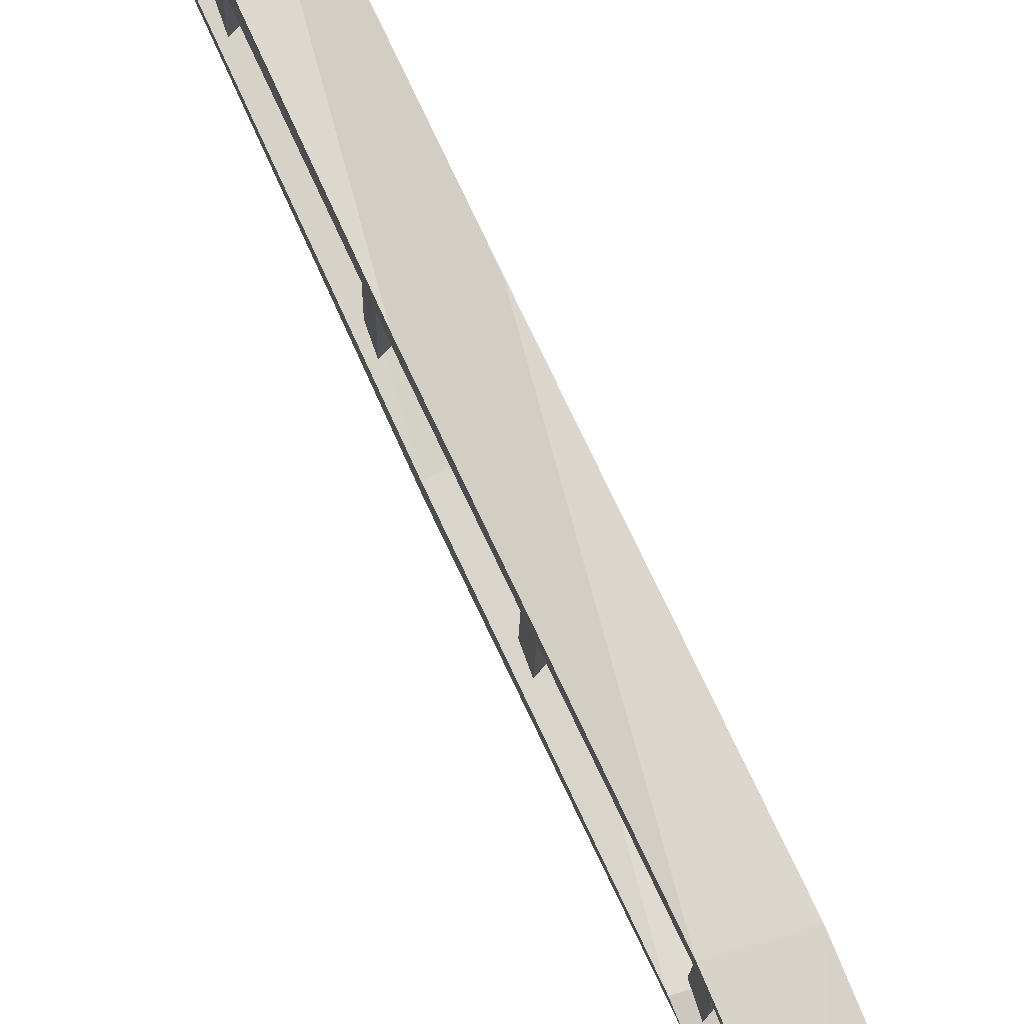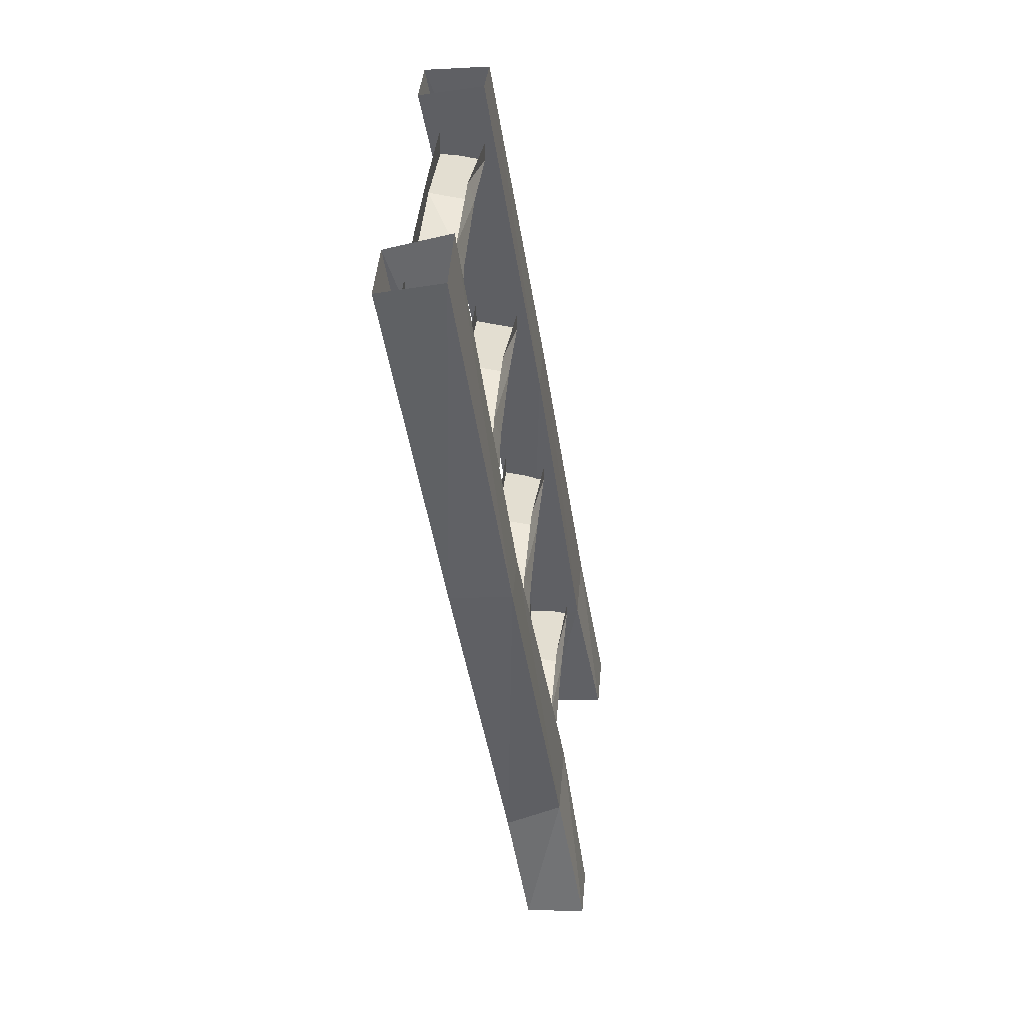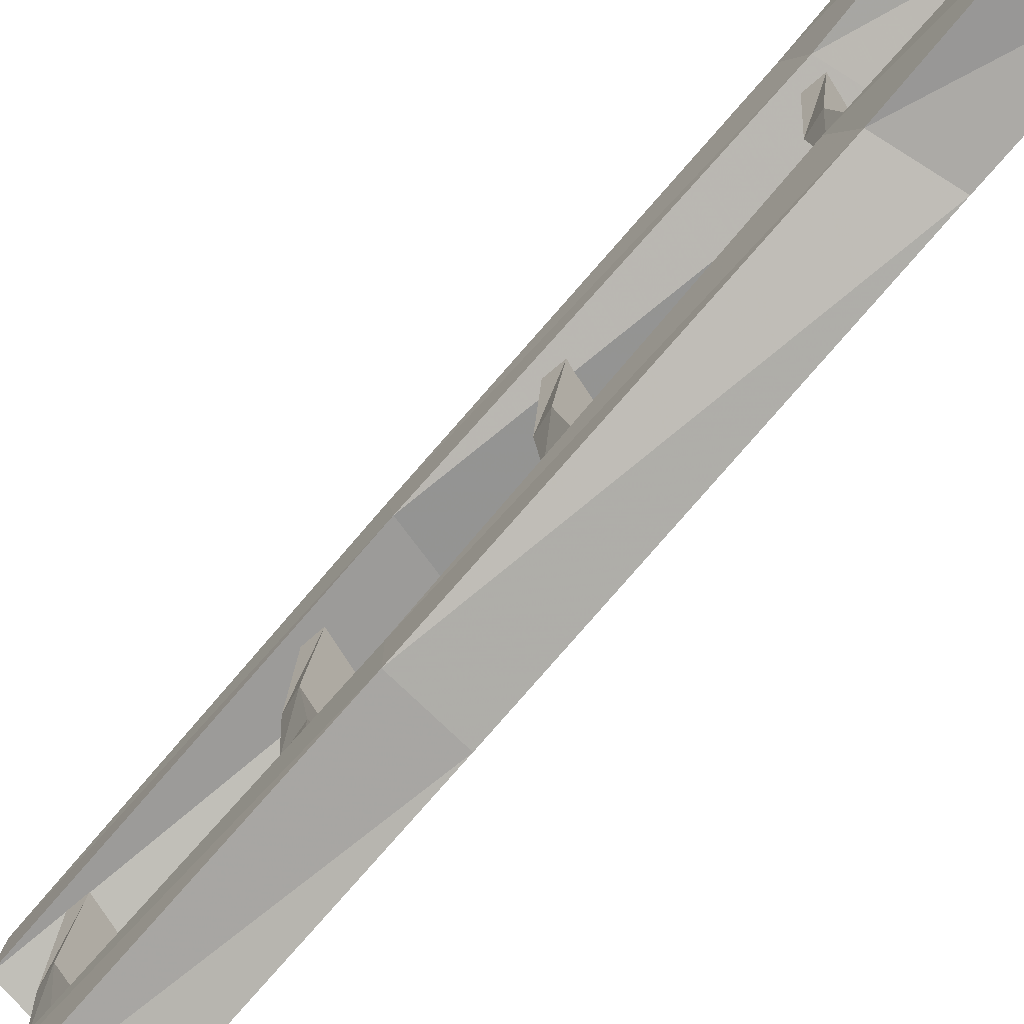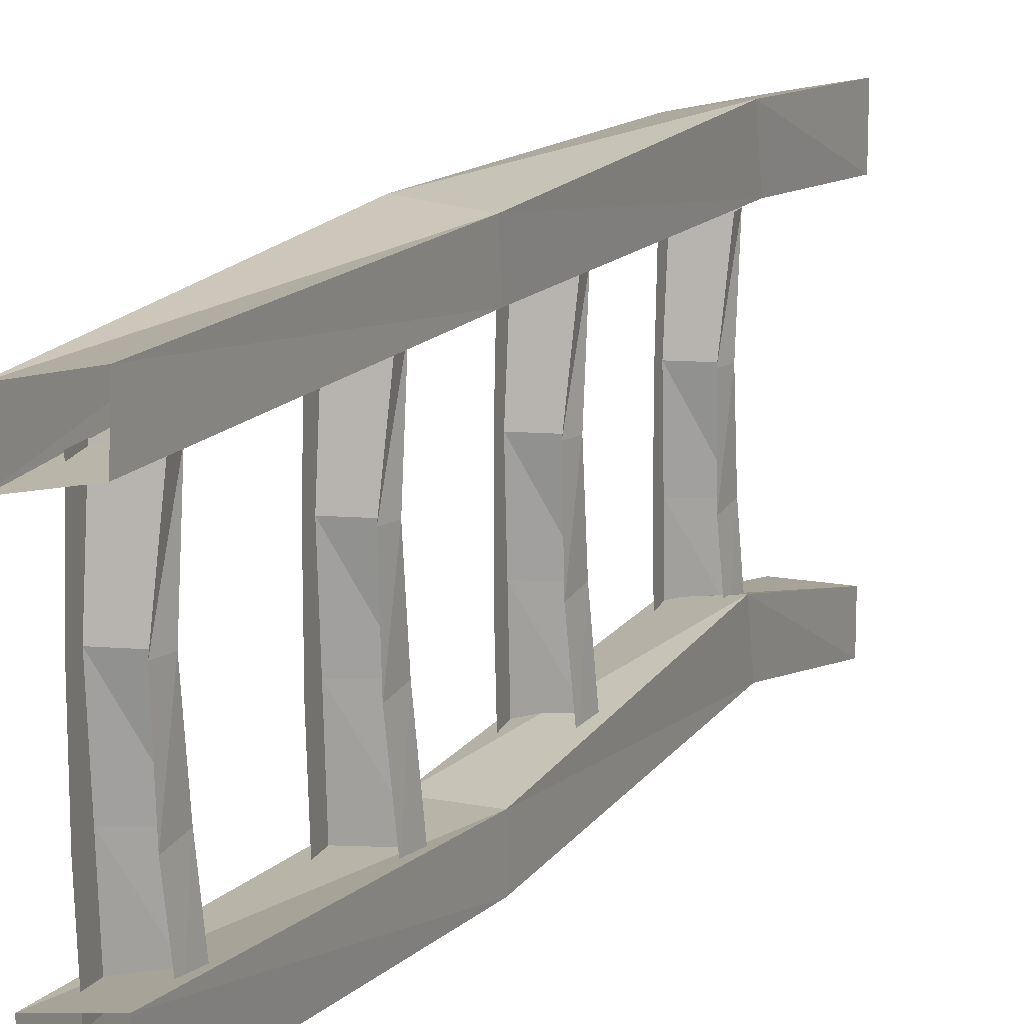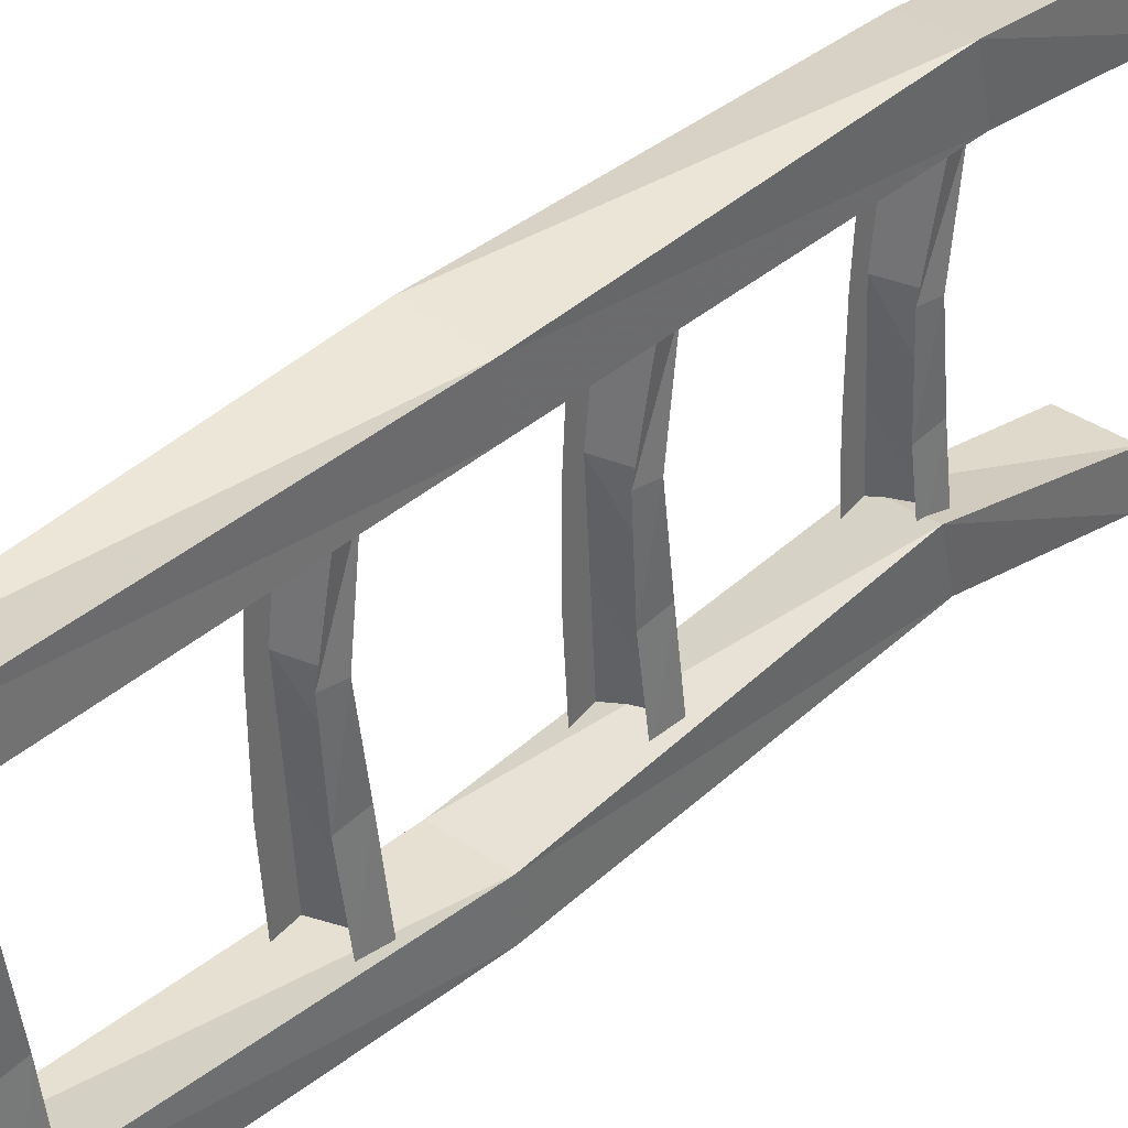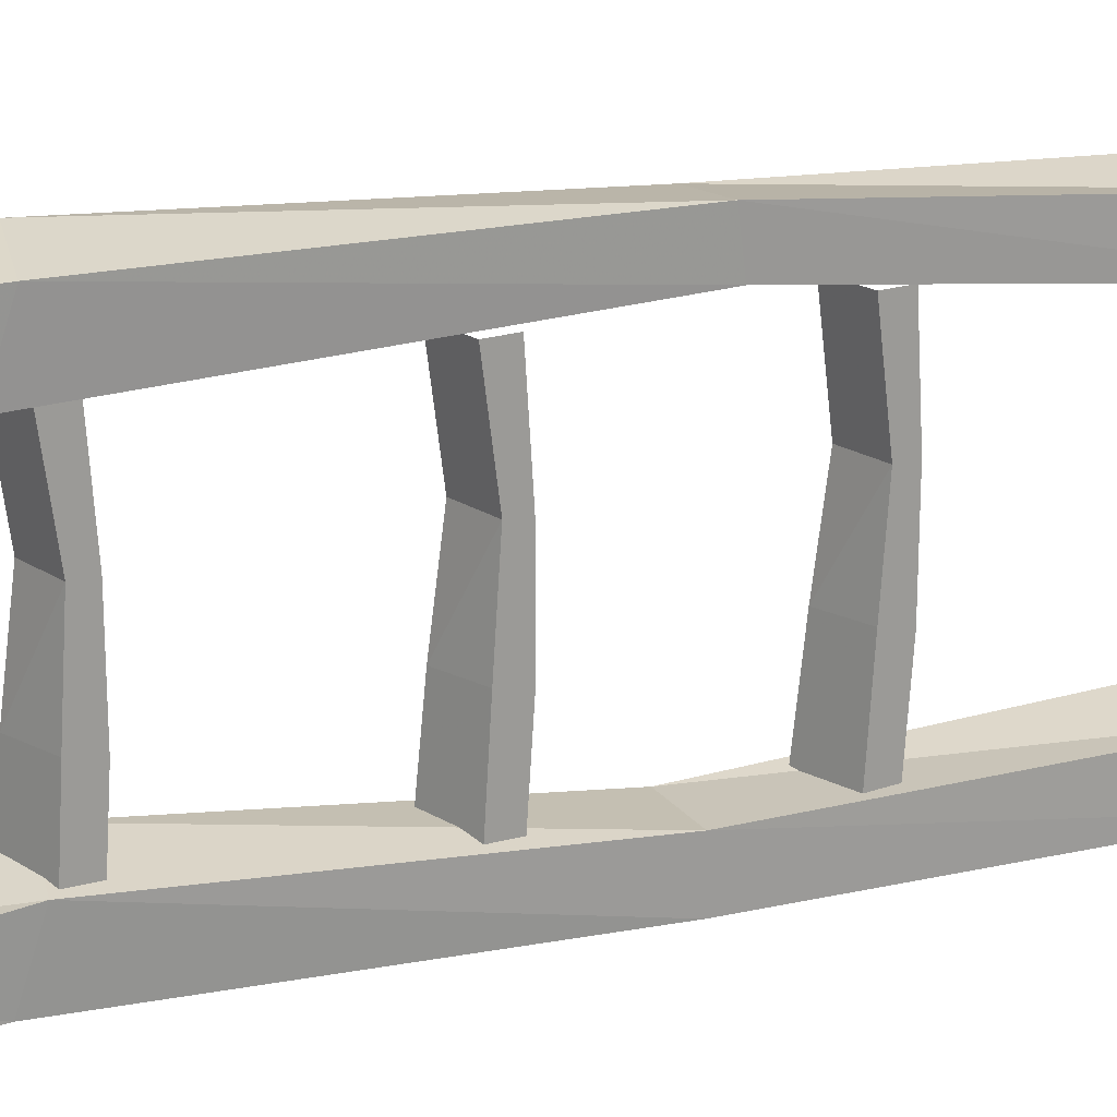
<metadata>
{"format":"obj","ext":"obj","renderer":"f3d","projection":"perspective","resolution":1024,"background":"white","views":[{"elev":79.1,"azim":-33.6,"up":"+Z"},{"elev":42.4,"azim":-174.7,"up":"+Y"},{"elev":-75.9,"azim":-49.7,"up":"+Z"},{"elev":14.0,"azim":-162.2,"up":"+Z"},{"elev":38.1,"azim":-144.7,"up":"+Z"},{"elev":20.0,"azim":58.5,"up":"+Z"}]}
</metadata>
<code>
o object/ladder_old_top
v -45 -237 -12
v -44 -233 -13
v -45 -234 -27
v -46 -238 -27
v -38 -235 -12
v -38 -234 2
v -45 -235 2
v -44 -232 2
v -45 -237 17
v -45 -234 17
v -38 -231 -13
v -38 -236 -27
v -38 -232 -27
v -38 -231 2
v -38 -232 17
v -38 -236 17
v -50 -271 -10
v -49 -267 -11
v -50 -268 -25
v -51 -272 -25
v -43 -269 -10
v -43 -268 4
v -50 -269 4
v -49 -266 4
v -50 -271 19
v -50 -268 19
v -43 -265 -11
v -43 -270 -25
v -43 -266 -25
v -43 -265 4
v -43 -266 19
v -43 -270 19
v -55 -305 -10
v -54 -301 -11
v -55 -302 -25
v -56 -306 -25
v -48 -303 -10
v -48 -302 4
v -55 -303 4
v -54 -300 4
v -55 -305 19
v -55 -302 19
v -48 -299 -11
v -48 -304 -25
v -48 -300 -25
v -48 -299 4
v -48 -300 19
v -48 -304 19
v -60 -340 -10
v -59 -336 -11
v -60 -337 -25
v -61 -341 -25
v -53 -338 -10
v -53 -337 4
v -60 -338 4
v -59 -335 4
v -60 -340 19
v -60 -337 19
v -53 -334 -11
v -53 -339 -25
v -53 -335 -25
v -53 -334 4
v -53 -335 19
v -53 -339 19
v -54 -284 -25
v -54 -284 -33
v -62 -340 -29
v -62 -337 -19
v -44 -285 -25
v -35 -227 -24
v -45 -225 -22
v -45 -227 -31
v -44 -285 -33
v -53 -343 -31
v -57 -366 -33
v -67 -365 -33
v -67 -365 -25
v -52 -340 -21
v -35 -228 -33
v -57 -366 -25
v -54 -282 27
v -54 -283 19
v -62 -340 20
v -62 -337 30
v -44 -283 28
v -35 -225 23
v -45 -225 25
v -45 -224 17
v -44 -282 21
v -53 -343 18
v -57 -366 19
v -67 -365 19
v -67 -365 29
v -52 -340 28
v -35 -225 15
v -57 -366 27
f 1 2 3
f 1 3 4
f 1 4 5
f 1 5 6
f 1 6 7
f 1 7 2
f 2 7 8
f 8 7 9
f 8 9 10
f 11 5 12
f 11 12 13
f 5 4 12
f 14 6 5
f 14 5 11
f 15 16 6
f 15 6 14
f 16 9 7
f 16 7 6
f 17 18 19
f 17 19 20
f 17 20 21
f 17 21 22
f 17 22 23
f 17 23 18
f 18 23 24
f 24 23 25
f 24 25 26
f 27 21 28
f 27 28 29
f 21 20 28
f 30 22 21
f 30 21 27
f 31 32 22
f 31 22 30
f 32 25 23
f 32 23 22
f 33 34 35
f 33 35 36
f 33 36 37
f 33 37 38
f 33 38 39
f 33 39 34
f 34 39 40
f 40 39 41
f 40 41 42
f 43 37 44
f 43 44 45
f 37 36 44
f 46 38 37
f 46 37 43
f 47 48 38
f 47 38 46
f 48 41 39
f 48 39 38
f 49 50 51
f 49 51 52
f 49 52 53
f 49 53 54
f 49 54 55
f 49 55 50
f 50 55 56
f 56 55 57
f 56 57 58
f 59 53 60
f 59 60 61
f 53 52 60
f 62 54 53
f 62 53 59
f 63 64 54
f 63 54 62
f 64 57 55
f 64 55 54
f 65 66 67
f 65 67 68
f 65 68 69
f 65 69 70
f 65 70 71
f 65 71 66
f 66 71 72
f 66 72 73
f 66 73 74
f 66 74 67
f 67 74 75
f 67 75 76
f 67 76 68
f 68 76 77
f 68 77 78
f 68 78 69
f 69 78 73
f 69 73 79
f 69 79 70
f 73 78 74
f 74 78 80
f 74 80 75
f 75 80 77
f 75 77 76
f 72 79 73
f 78 77 80
f 81 82 83
f 81 83 84
f 81 84 85
f 81 85 86
f 81 86 87
f 81 87 82
f 82 87 88
f 82 88 89
f 82 89 90
f 82 90 83
f 83 90 91
f 83 91 92
f 83 92 84
f 84 92 93
f 84 93 94
f 84 94 85
f 85 94 89
f 85 89 95
f 85 95 86
f 89 94 90
f 90 94 96
f 90 96 91
f 91 96 93
f 91 93 92
f 88 95 89
f 94 93 96

</code>
